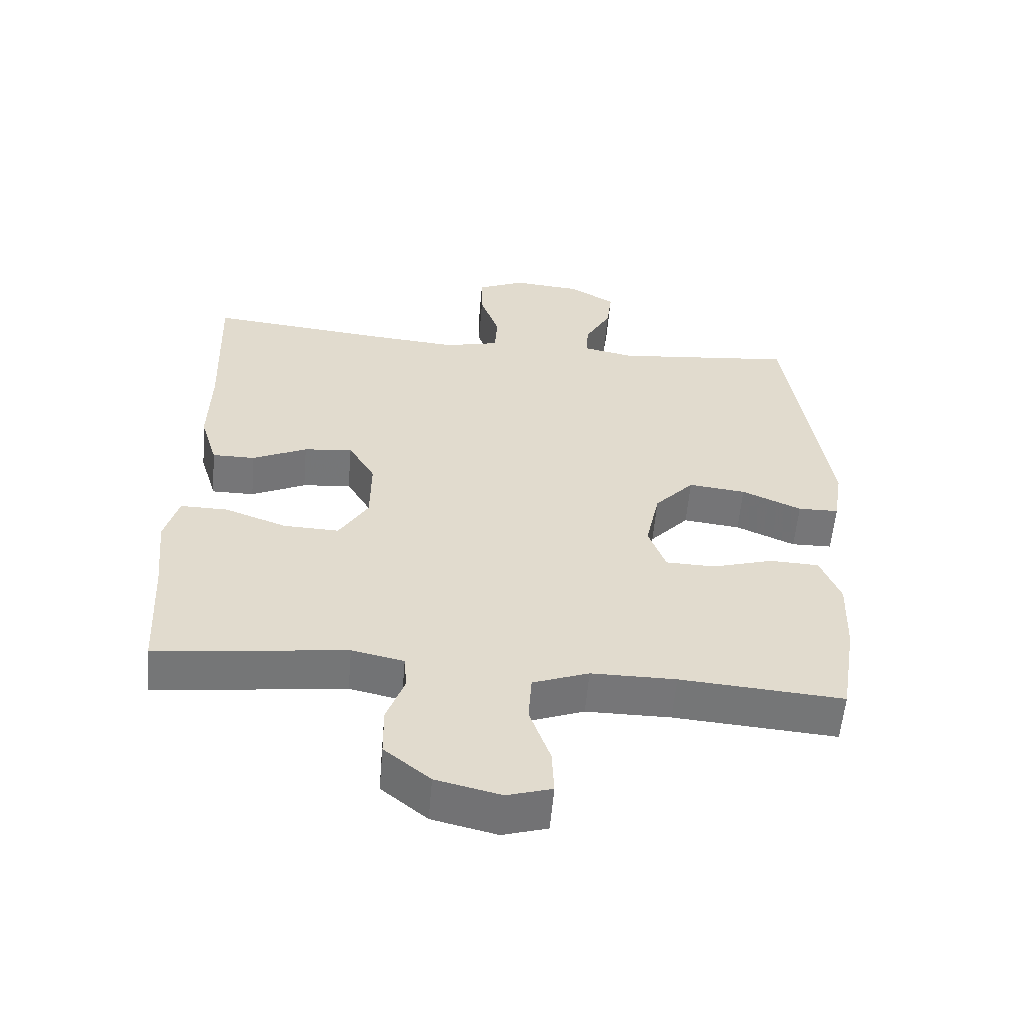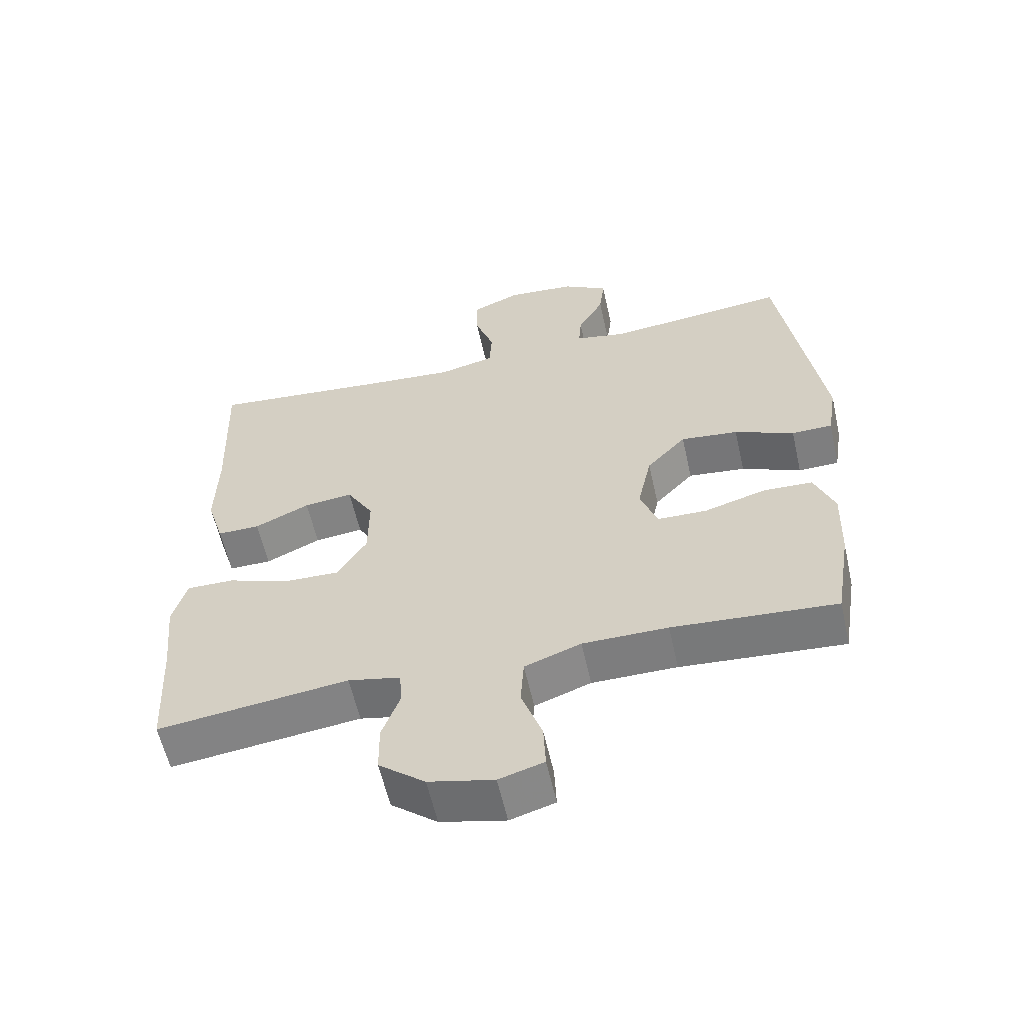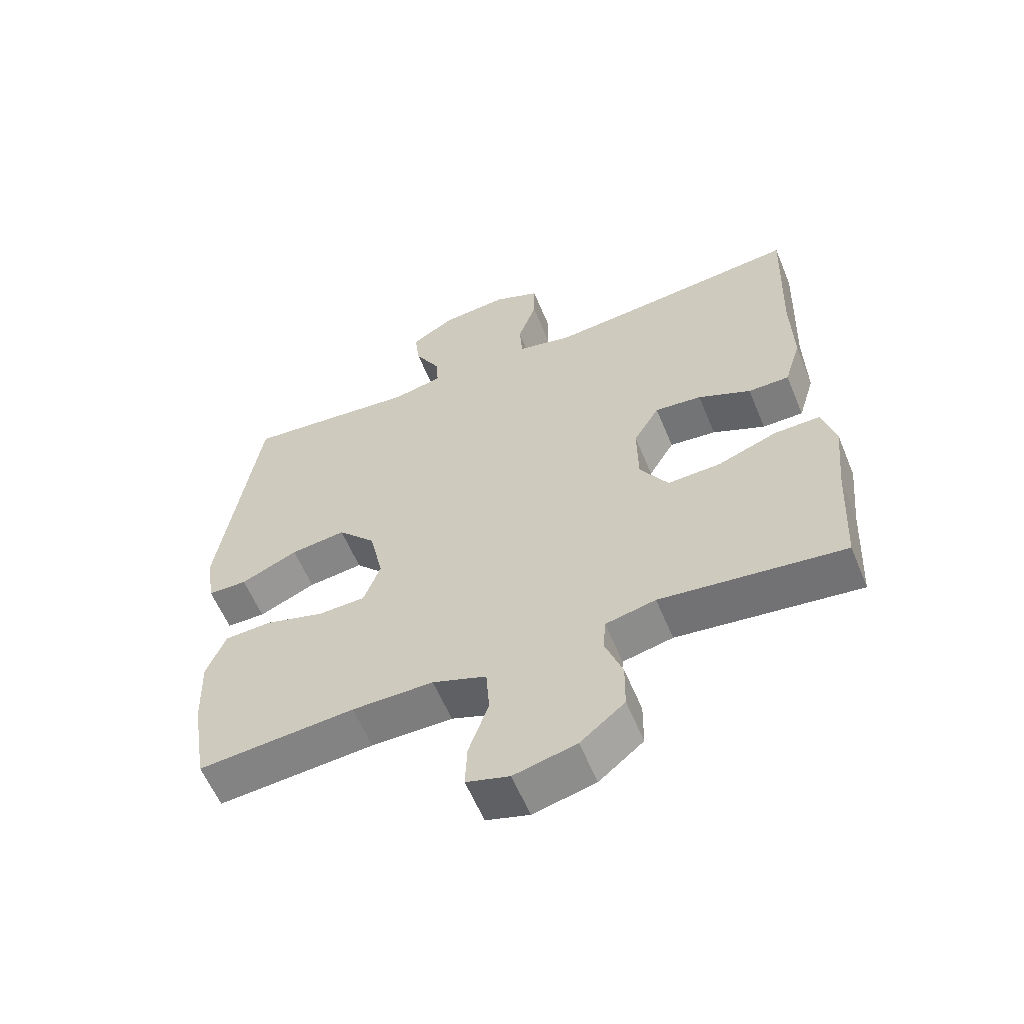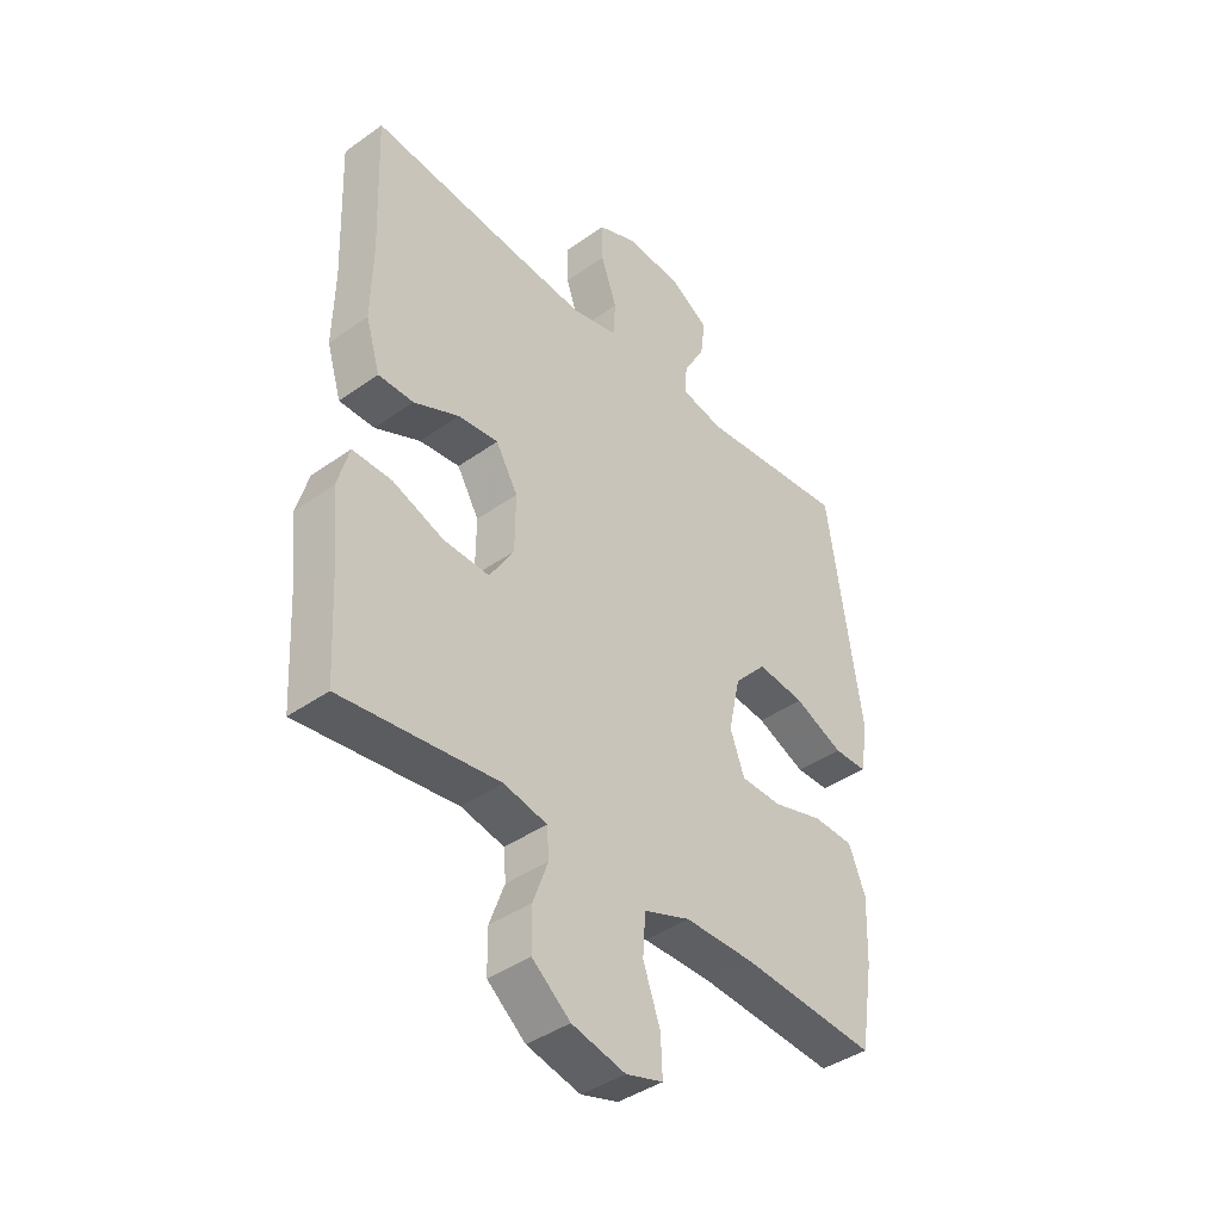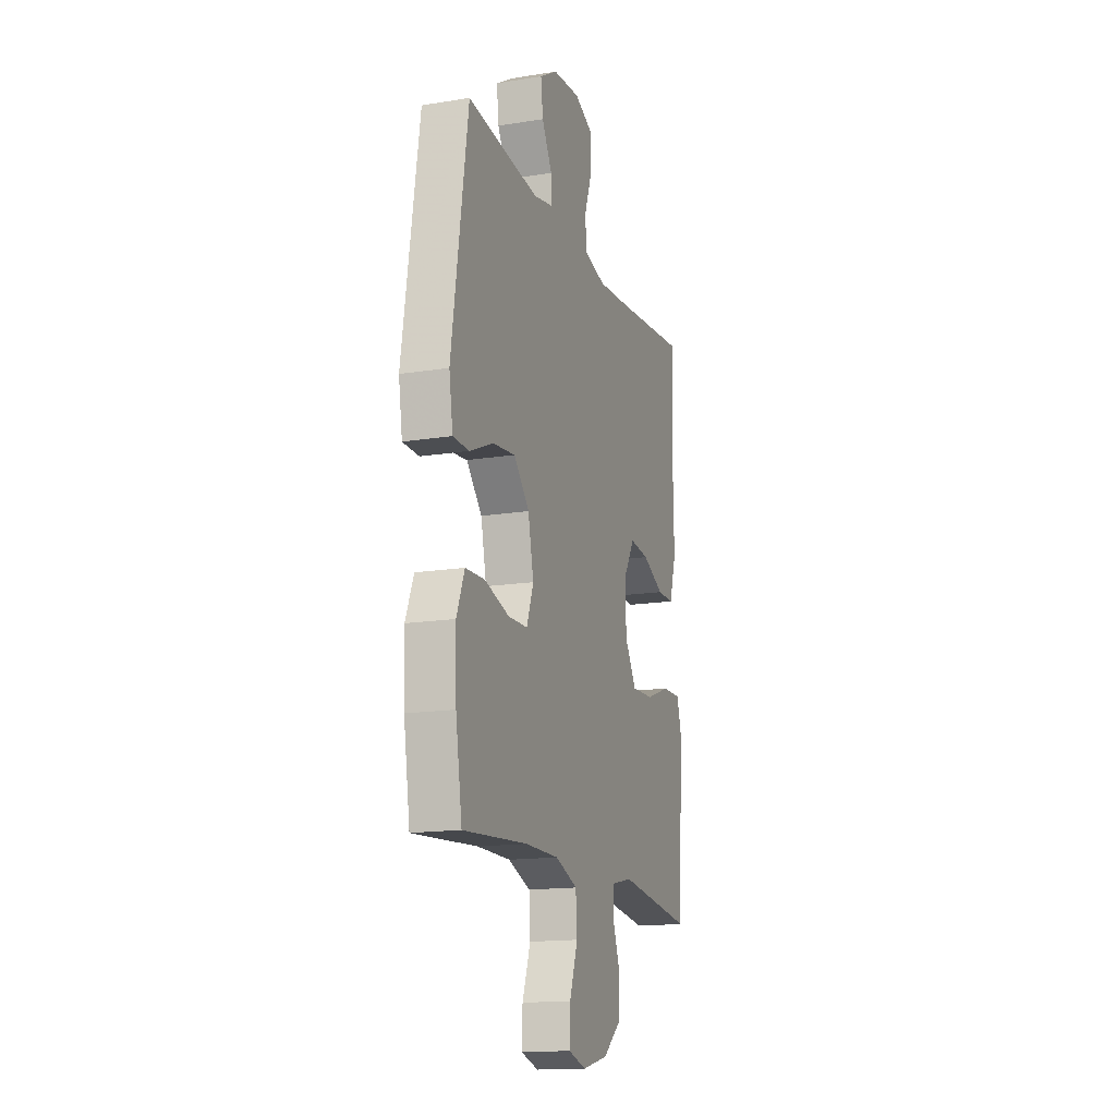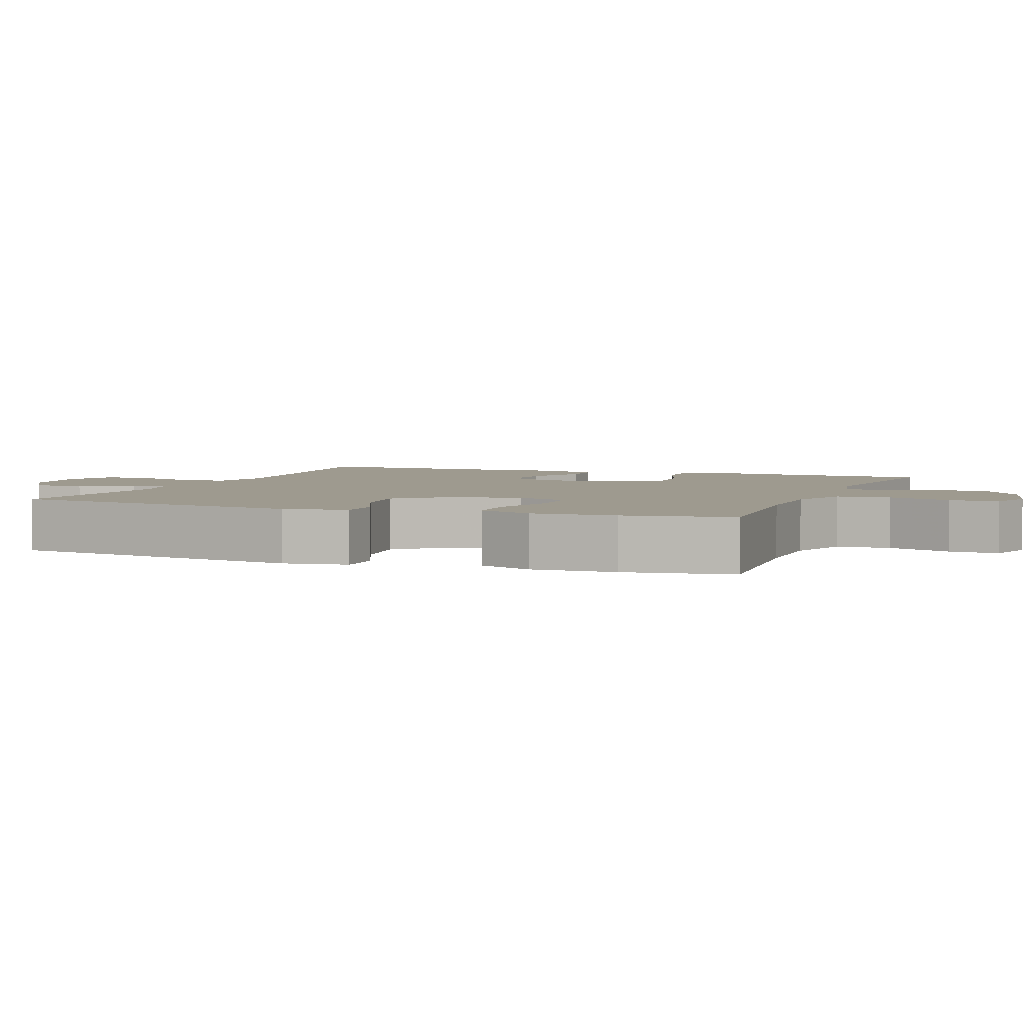
<metadata>
{"format":"obj","ext":"obj","renderer":"f3d","projection":"perspective","resolution":1024,"background":"white","views":[{"elev":-56.9,"azim":-4.9,"up":"+Z"},{"elev":-59.2,"azim":12.6,"up":"+Z"},{"elev":-59.2,"azim":-157.6,"up":"+Z"},{"elev":-41.1,"azim":-49.2,"up":"+Z"},{"elev":-15.7,"azim":108.6,"up":"+Z"},{"elev":3.8,"azim":111.1,"up":"+Y"}]}
</metadata>
<code>
v -0.5 0.07 -0.5
v -0.51 0.07 -0.317
v -0.522 0.07 -0.197
v -0.501 0.07 -0.122
v -0.43 0.07 -0.123
v -0.337 0.07 -0.157
v -0.254 0.07 -0.16
v -0.21 0.07 -0.089
v -0.209 0.07 0.012
v -0.249 0.07 0.08
v -0.322 0.07 0.072
v -0.404 0.07 0.034
v -0.468 0.07 0.034
v -0.494 0.07 0.12
v -0.491 0.07 0.254
v -0.5 0.07 0.5
v -0.225 0.07 0.472
v -0.097 0.07 0.461
v -0.014 0.07 0.481
v -0.01 0.07 0.544
v -0.039 0.07 0.626
v -0.04 0.07 0.695
v 0.032 0.07 0.726
v 0.135 0.07 0.717
v 0.203 0.07 0.676
v 0.195 0.07 0.61
v 0.156 0.07 0.54
v 0.152 0.07 0.488
v 0.229 0.07 0.472
v 0.5 0.07 0.5
v 0.562 0.07 0.089
v 0.548 0.07 0.001
v 0.487 0.07 0
v 0.398 0.07 0.039
v 0.312 0.07 0.049
v 0.253 0.07 -0.015
v 0.232 0.07 -0.112
v 0.258 0.07 -0.183
v 0.332 0.07 -0.185
v 0.424 0.07 -0.158
v 0.498 0.07 -0.161
v 0.528 0.07 -0.236
v 0.524 0.07 -0.352
v 0.5 0.07 -0.5
v 0.256 0.07 -0.481
v 0.129 0.07 -0.481
v 0.045 0.07 -0.512
v 0.04 0.07 -0.585
v 0.071 0.07 -0.673
v 0.074 0.07 -0.741
v 0.007 0.07 -0.761
v -0.09 0.07 -0.738
v -0.159 0.07 -0.682
v -0.16 0.07 -0.608
v -0.133 0.07 -0.534
v -0.137 0.07 -0.482
v -0.215 0.07 -0.465
v -0.5 0 -0.5
v -0.51 0 -0.317
v -0.522 0 -0.197
v -0.501 0 -0.122
v -0.43 0 -0.123
v -0.337 0 -0.157
v -0.254 0 -0.16
v -0.21 0 -0.089
v -0.209 0 0.012
v -0.249 0 0.08
v -0.322 0 0.072
v -0.404 0 0.034
v -0.468 0 0.034
v -0.494 0 0.12
v -0.491 0 0.254
v -0.5 0 0.5
v -0.225 0 0.472
v -0.097 0 0.461
v -0.014 0 0.481
v -0.01 0 0.544
v -0.039 0 0.626
v -0.04 0 0.695
v 0.032 0 0.726
v 0.135 0 0.717
v 0.203 0 0.676
v 0.195 0 0.61
v 0.156 0 0.54
v 0.152 0 0.488
v 0.229 0 0.472
v 0.5 0 0.5
v 0.562 0 0.089
v 0.548 0 0.001
v 0.487 0 0
v 0.398 0 0.039
v 0.312 0 0.049
v 0.253 0 -0.015
v 0.232 0 -0.112
v 0.258 0 -0.183
v 0.332 0 -0.185
v 0.424 0 -0.158
v 0.498 0 -0.161
v 0.528 0 -0.236
v 0.524 0 -0.352
v 0.5 0 -0.5
v 0.256 0 -0.481
v 0.129 0 -0.481
v 0.045 0 -0.512
v 0.04 0 -0.585
v 0.071 0 -0.673
v 0.074 0 -0.741
v 0.007 0 -0.761
v -0.09 0 -0.738
v -0.159 0 -0.682
v -0.16 0 -0.608
v -0.133 0 -0.534
v -0.137 0 -0.482
v -0.215 0 -0.465
f 53 54 55
f 52 53 55
f 51 52 55
f 50 51 55
f 49 50 55
f 48 49 55
f 47 48 55 56
f 46 47 56 57
f 43 44 45
f 42 43 45
f 41 42 45
f 40 41 45
f 39 40 45
f 45 46 57
f 39 45 57
f 38 39 57
f 32 33 34
f 31 32 34
f 30 31 34
f 29 30 34
f 28 29 34 35
f 25 26 27
f 24 25 27
f 23 24 27
f 22 23 27
f 21 22 27
f 20 21 27
f 19 20 27 28
f 28 35 36
f 19 28 36
f 18 19 36
f 15 16 17
f 15 17 18
f 14 15 18
f 13 14 18
f 12 13 18
f 11 12 18
f 4 5 6
f 3 4 6
f 2 3 6
f 2 6 7
f 1 2 7
f 57 1 7
f 38 57 7
f 37 38 7
f 10 11 18
f 18 36 37
f 10 18 37
f 9 10 37
f 37 7 8
f 8 9 37
f 112 111 110
f 112 110 109
f 112 109 108
f 112 108 107
f 112 107 106
f 112 106 105
f 113 112 105 104
f 114 113 104 103
f 102 101 100
f 102 100 99
f 102 99 98
f 102 98 97
f 102 97 96
f 114 103 102
f 114 102 96
f 114 96 95
f 91 90 89
f 91 89 88
f 91 88 87
f 91 87 86
f 92 91 86 85
f 84 83 82
f 84 82 81
f 84 81 80
f 84 80 79
f 84 79 78
f 84 78 77
f 85 84 77 76
f 93 92 85
f 93 85 76
f 93 76 75
f 74 73 72
f 75 74 72
f 75 72 71
f 75 71 70
f 75 70 69
f 75 69 68
f 63 62 61
f 63 61 60
f 63 60 59
f 64 63 59
f 64 59 58
f 64 58 114
f 64 114 95
f 64 95 94
f 75 68 67
f 94 93 75
f 94 75 67
f 94 67 66
f 65 64 94
f 94 66 65
f 1 58 59 2
f 2 59 60 3
f 3 60 61 4
f 4 61 62 5
f 5 62 63 6
f 6 63 64 7
f 7 64 65 8
f 8 65 66 9
f 9 66 67 10
f 10 67 68 11
f 11 68 69 12
f 12 69 70 13
f 13 70 71 14
f 14 71 72 15
f 15 72 73 16
f 16 73 74 17
f 17 74 75 18
f 18 75 76 19
f 19 76 77 20
f 20 77 78 21
f 21 78 79 22
f 22 79 80 23
f 23 80 81 24
f 24 81 82 25
f 25 82 83 26
f 26 83 84 27
f 27 84 85 28
f 28 85 86 29
f 29 86 87 30
f 30 87 88 31
f 31 88 89 32
f 32 89 90 33
f 33 90 91 34
f 34 91 92 35
f 35 92 93 36
f 36 93 94 37
f 37 94 95 38
f 38 95 96 39
f 39 96 97 40
f 40 97 98 41
f 41 98 99 42
f 42 99 100 43
f 43 100 101 44
f 44 101 102 45
f 45 102 103 46
f 46 103 104 47
f 47 104 105 48
f 48 105 106 49
f 49 106 107 50
f 50 107 108 51
f 51 108 109 52
f 52 109 110 53
f 53 110 111 54
f 54 111 112 55
f 55 112 113 56
f 56 113 114 57
f 57 114 58 1

</code>
